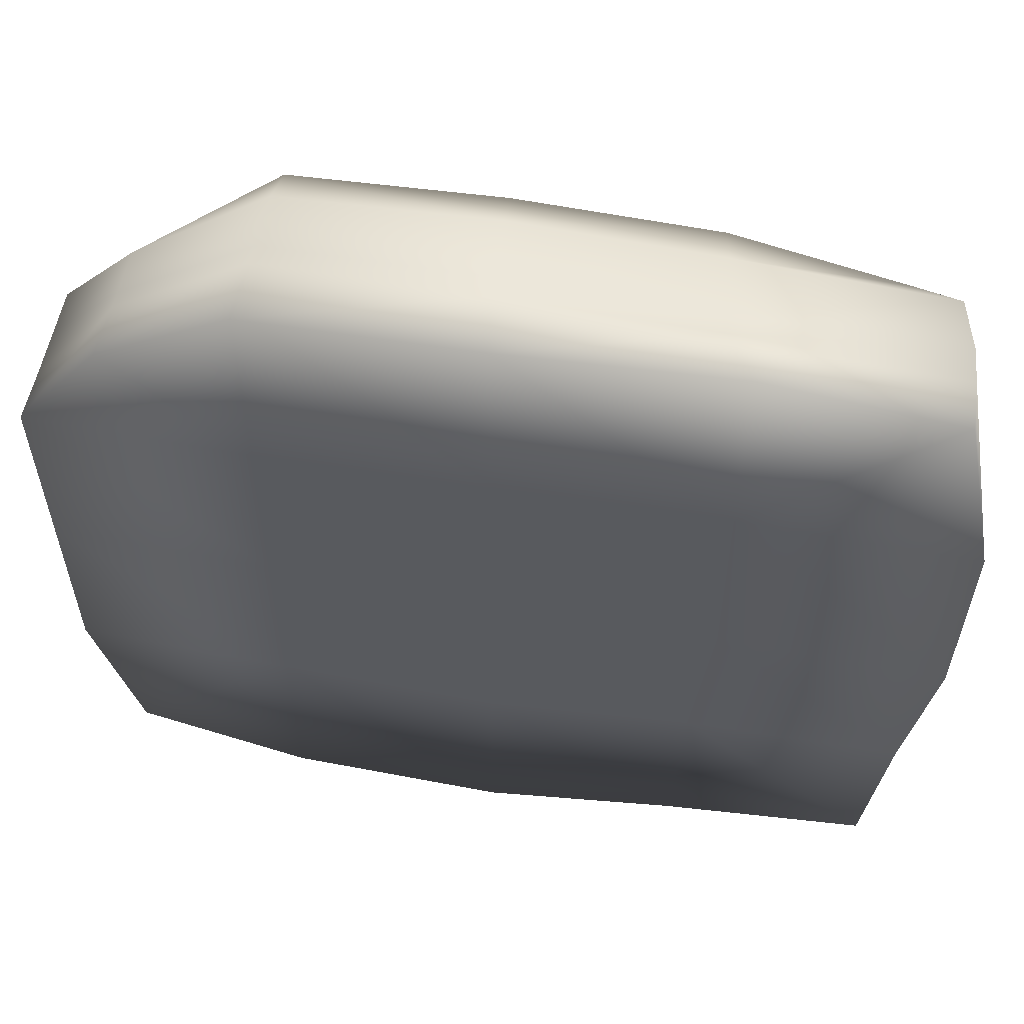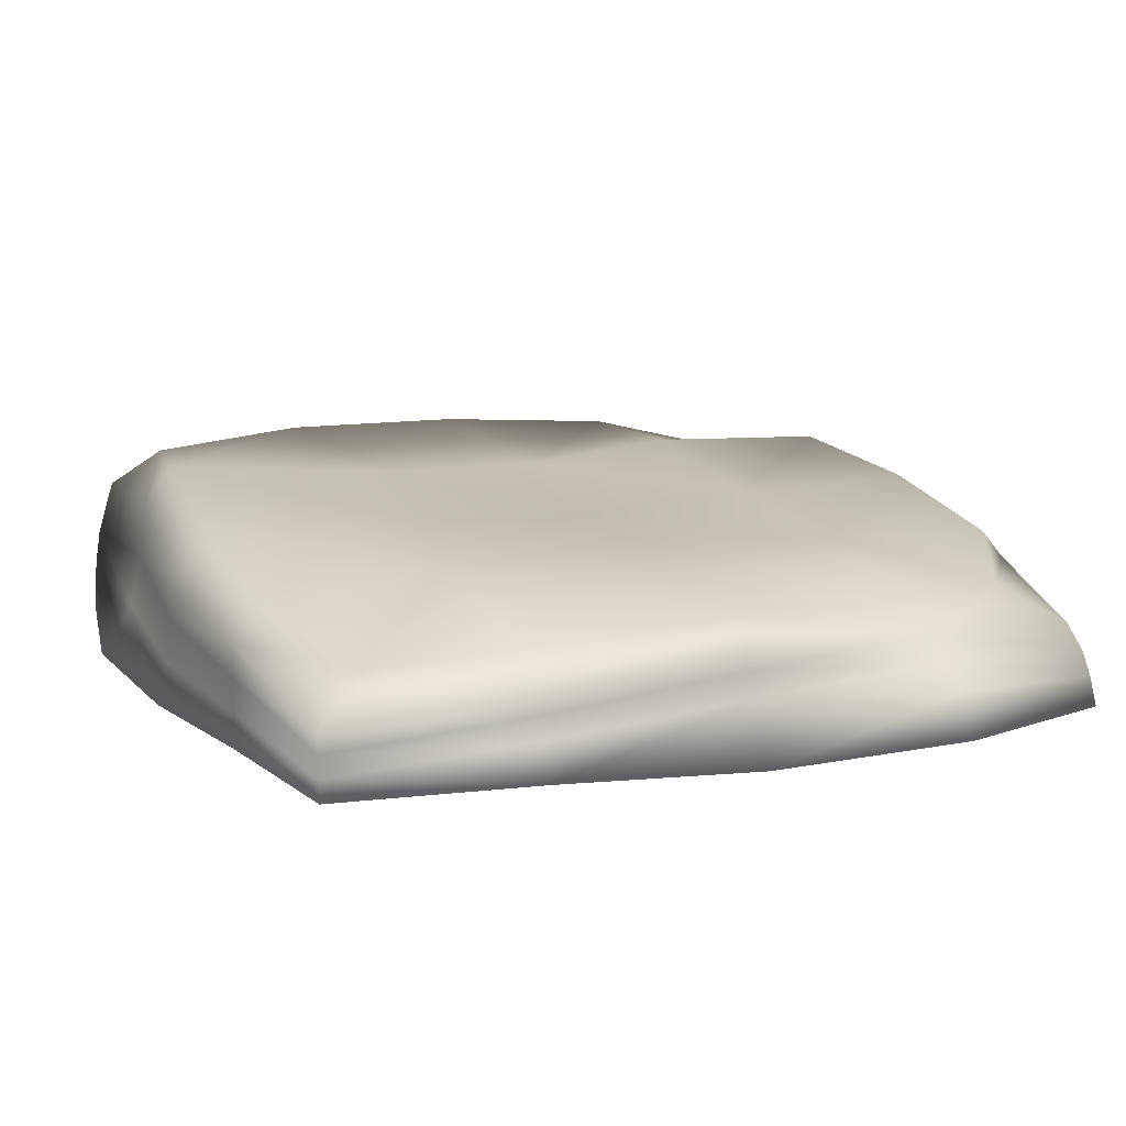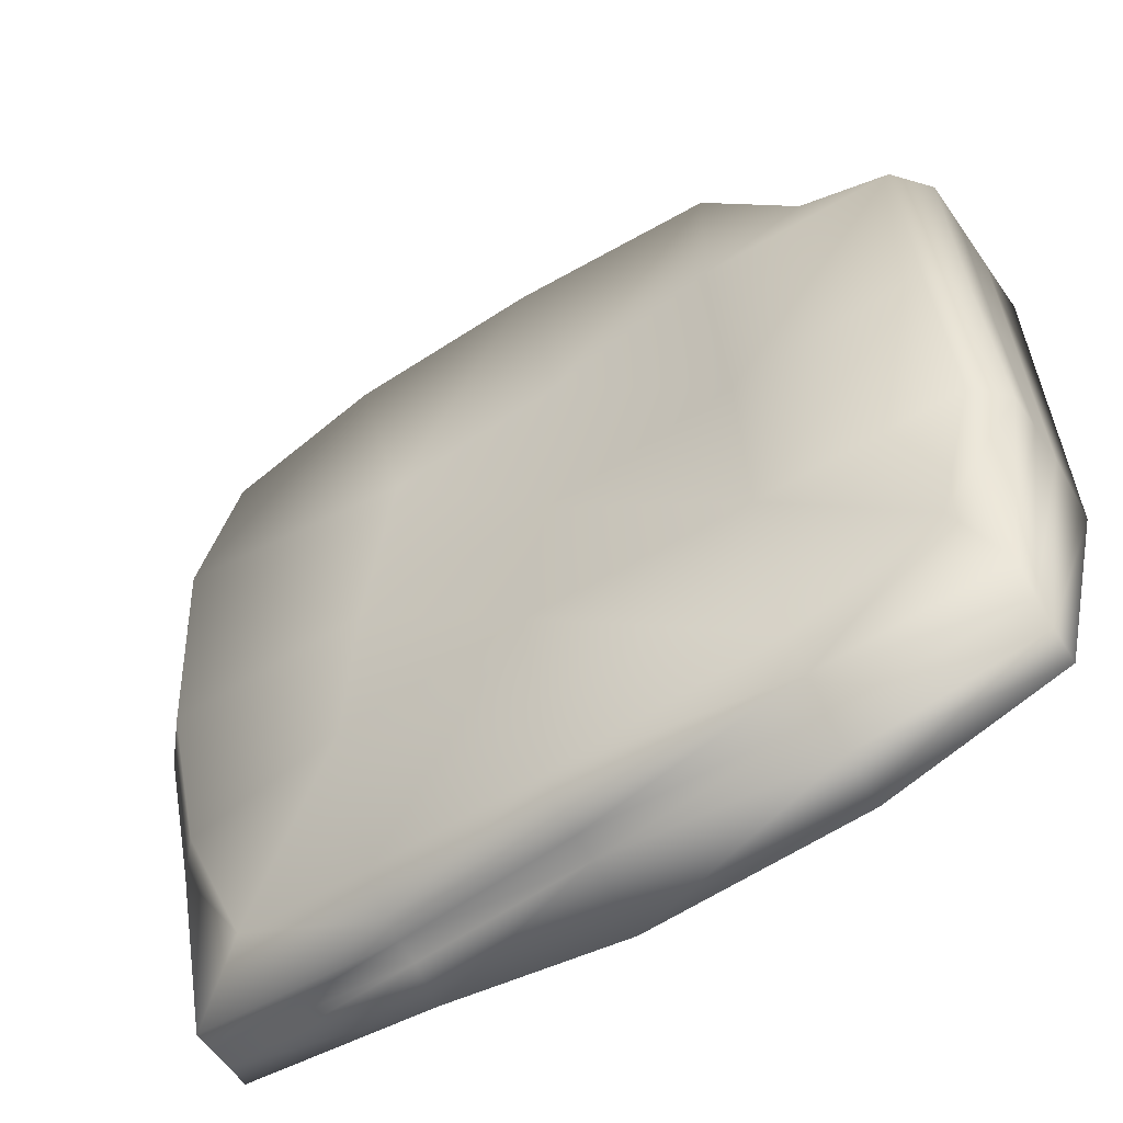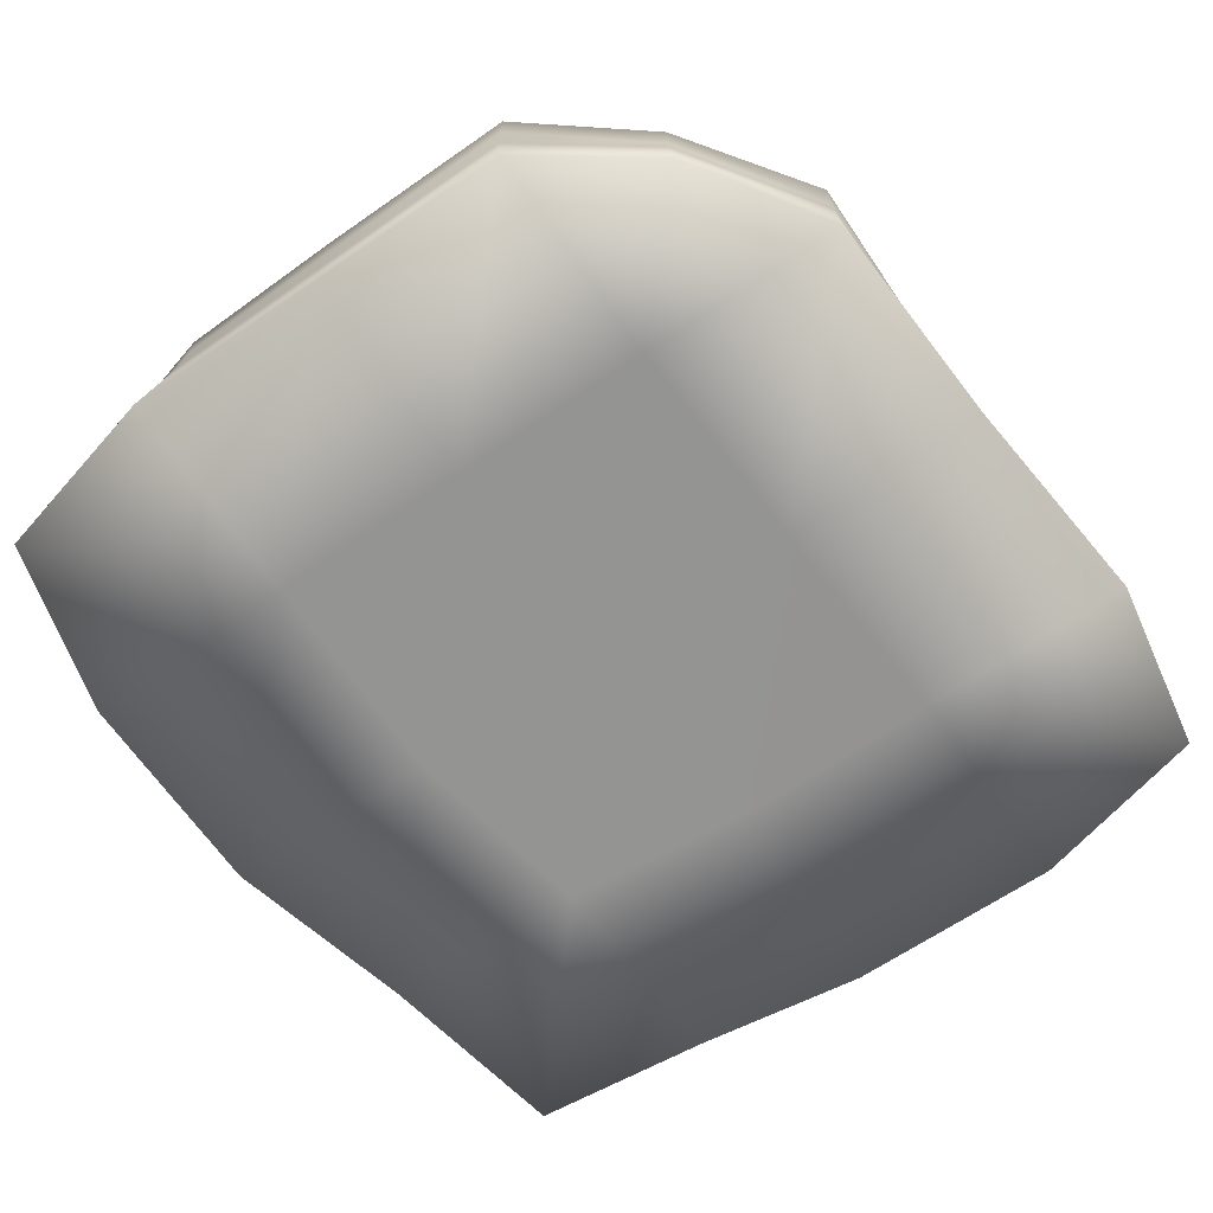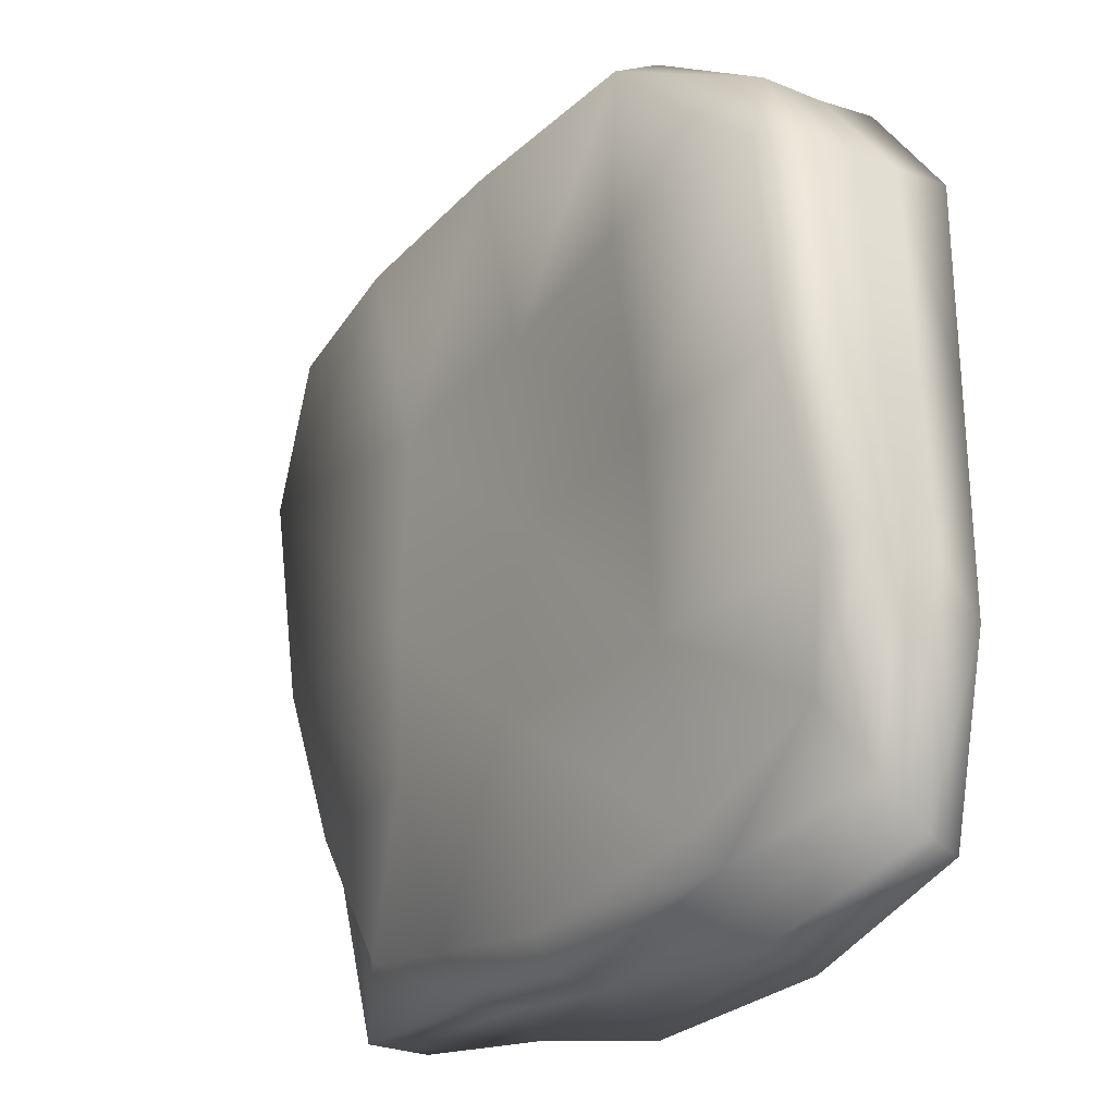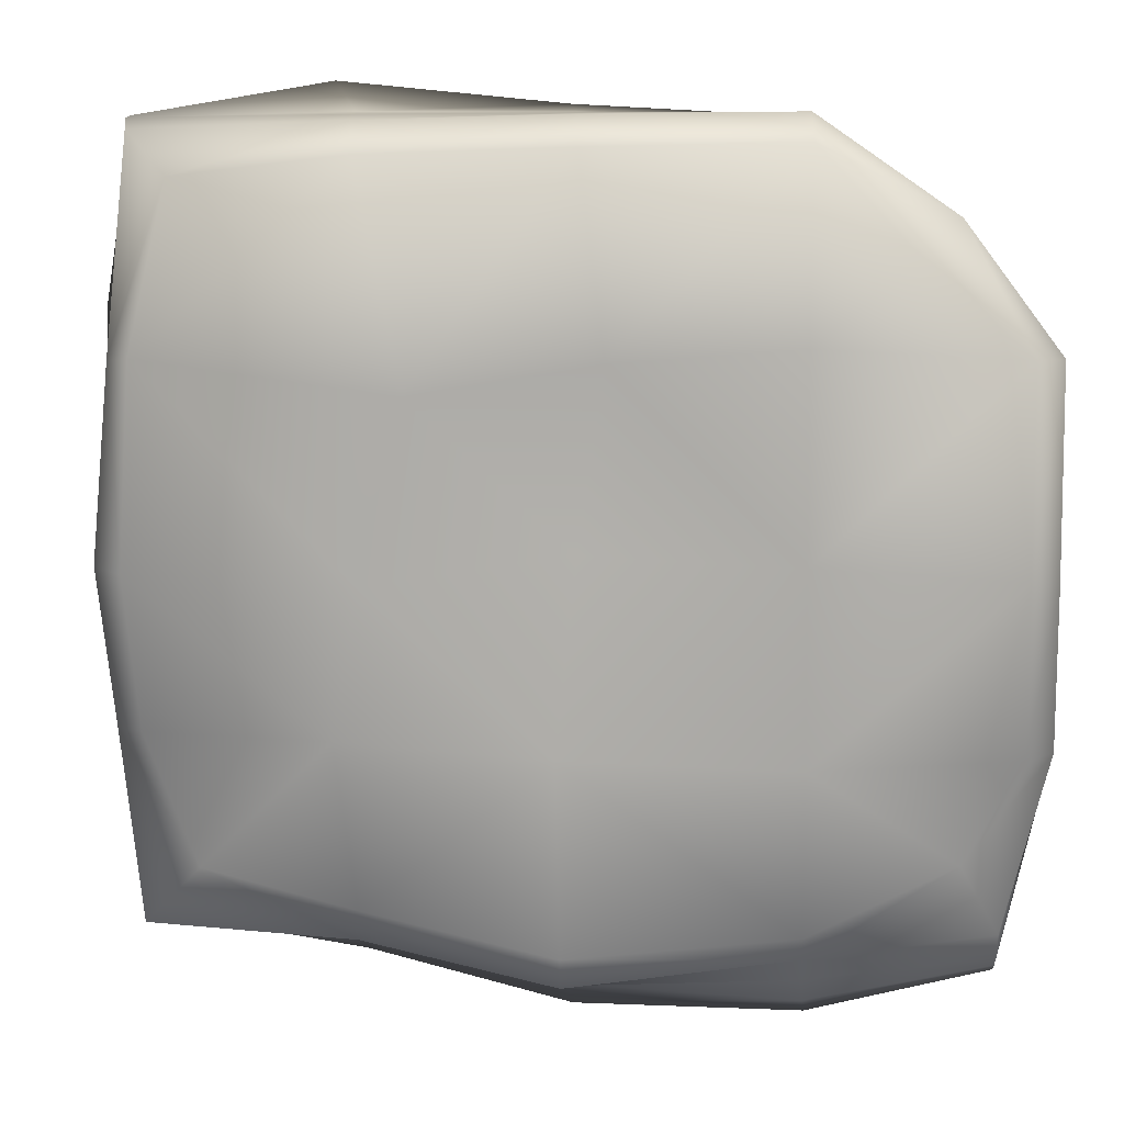
<metadata>
{"format":"obj","ext":"obj","renderer":"f3d","projection":"perspective","resolution":1024,"background":"white","views":[{"elev":58.4,"azim":11.5,"up":"+Z"},{"elev":12.8,"azim":154.7,"up":"+Y"},{"elev":-59.8,"azim":-145.4,"up":"+Z"},{"elev":-66.9,"azim":-55.7,"up":"+Y"},{"elev":-26.9,"azim":-122.6,"up":"+Z"},{"elev":6.1,"azim":-174.8,"up":"+Z"}]}
</metadata>
<code>
o Rock1
v -0.9637 2.7e-05 0.8049
v -0.8637 0.4509 0.6913
v -1.084 2.7e-05 -1.115
v -0.983 0.2751 -0.7879
v 1.092 0.03003 1.057
v 0.9121 0.5297 0.8841
v 1.076 2.7e-05 -0.9951
v 0.914 0.264 -0.8314
v -1.204 2.7e-05 -0.6367
v -1.204 2.7e-05 -0.07875
v -1.204 2.7e-05 0.465
v -0.9637 0.1555 0.7895
v -0.9637 0.1989 0.7891
v -0.9637 0.3229 0.7885
v -1.129 0.4909 0.4556
v -1.129 0.4515 -0.06825
v -1.129 0.3619 -0.5095
v -1.084 0.1989 -0.9758
v -1.084 0.1385 -1.046
v -1.084 0.07786 -1.084
v 0.5268 2.7e-05 -1.096
v -0.006933 2.7e-05 -1.229
v -0.6037 2.7e-05 -1.235
v -0.5997 0.3101 -0.9702
v -0.002583 0.3422 -1.028
v 0.5057 0.2942 -0.9268
v 1.076 0.18 -0.9951
v 1.076 0.12 -0.9951
v 1.076 0.06003 -0.9951
v 1.196 2.7e-05 0.5649
v 1.193 2.7e-05 -0.02853
v 1.127 2.7e-05 -0.4957
v 1.034 0.3543 -0.4711
v 1.054 0.4621 -0.0695
v 1.005 0.5549 0.4565
v 1.036 0.4172 1.002
v 1.072 0.2625 1.037
v 1.084 0.1613 1.049
v -0.6037 2.7e-05 1.045
v -0.003742 2.7e-05 1.08
v 0.5963 2.7e-05 1.142
v 0.4645 0.5614 0.9323
v -0.06423 0.5492 0.9477
v -0.61 0.5021 0.9595
v 0.5489 0.4039 -0.4808
v 0.479 0.457 -0.09263
v 0.3563 0.5092 0.3649
v 0.000682 0.4313 -0.5135
v -0.05135 0.4119 -0.01721
v -0.1237 0.4788 0.444
v -0.6023 0.4003 -0.5367
v -0.6037 0.4408 -0.04076
v -0.6037 0.5141 0.4817
v -0.6037 2.7e-05 -0.6372
v -0.6037 2.7e-05 -0.07805
v -0.6037 2.7e-05 0.4717
v -0.004209 2.7e-05 -0.6341
v -0.003742 2.7e-05 -0.0509
v -0.003742 2.7e-05 0.5065
v 0.547 2.7e-05 -0.5366
v 0.5958 2.7e-05 -0.0341
v 0.5963 2.7e-05 0.553
v 0.5153 0.18 1.054
v -0.03129 0.1794 1.05
v -0.6037 0.1698 1.038
v 0.5059 0.24 1.044
v -0.03647 0.2384 1.044
v -0.6037 0.2209 1.037
v 0.4842 0.4197 1.02
v -0.04883 0.4147 1.031
v -0.6037 0.3715 1.037
v 1.121 0.09003 -0.4845
v 1.168 0.12 -0.04471
v 1.12 0.15 0.489
v 1.118 0.18 -0.4776
v 1.156 0.24 -0.05201
v 1.097 0.3 0.4661
v 1.116 0.27 -0.4754
v 1.146 0.36 -0.06004
v 1.082 0.45 0.4505
v -0.5996 0.1138 -1.178
v -0.001118 0.1593 -1.136
v 0.5231 0.09016 -1.037
v -0.5994 0.179 -1.107
v -0.00122 0.2271 -1.124
v 0.5204 0.1542 -1.027
v -0.5994 0.2429 -1.039
v -0.001104 0.293 -1.114
v 0.5188 0.2174 -1.02
v -1.204 0.1439 0.4572
v -1.204 0.12 -0.08049
v -1.204 0.09908 -0.5059
v -1.204 0.2713 0.4567
v -1.204 0.24 -0.08406
v -1.204 0.1895 -0.5018
v -1.204 0.3967 0.4564
v -1.204 0.3598 -0.08596
v -1.204 0.2795 -0.502
f 98 4 18
f 89 8 27
f 80 6 36
f 44 14 71
f 62 5 41
f 53 2 44
f 35 42 6
f 47 43 42
f 50 44 43
f 8 45 33
f 45 34 33
f 46 35 34
f 26 48 45
f 48 46 45
f 49 47 46
f 24 48 25
f 51 49 48
f 52 50 49
f 4 51 24
f 51 16 52
f 52 15 53
f 56 1 11
f 59 39 56
f 62 40 59
f 3 54 9
f 54 10 9
f 55 11 10
f 22 54 23
f 57 55 54
f 58 56 55
f 21 57 22
f 60 58 57
f 61 59 58
f 7 60 21
f 32 61 60
f 31 62 61
f 65 1 39
f 65 13 12
f 68 14 13
f 38 41 5
f 63 40 41
f 64 39 40
f 37 63 38
f 66 64 63
f 67 65 64
f 36 66 37
f 69 67 66
f 67 71 68
f 6 69 36
f 42 70 69
f 70 44 71
f 30 38 5
f 74 37 38
f 77 36 37
f 29 32 7
f 72 31 32
f 31 74 30
f 28 72 29
f 75 73 72
f 73 77 74
f 27 75 28
f 78 76 75
f 79 77 76
f 8 78 27
f 33 79 78
f 34 80 79
f 21 29 7
f 83 28 29
f 86 27 28
f 3 81 23
f 81 22 23
f 82 21 22
f 20 84 81
f 84 82 81
f 82 86 83
f 19 87 84
f 87 85 84
f 85 89 86
f 4 87 18
f 87 25 88
f 25 89 88
f 9 20 3
f 92 19 20
f 95 18 19
f 12 11 1
f 90 10 11
f 10 92 9
f 13 90 12
f 90 94 91
f 91 95 92
f 14 93 13
f 93 97 94
f 94 98 95
f 14 15 96
f 96 16 97
f 97 17 98
f 98 17 4
f 89 26 8
f 80 35 6
f 44 2 14
f 62 30 5
f 53 15 2
f 35 47 42
f 47 50 43
f 50 53 44
f 8 26 45
f 45 46 34
f 46 47 35
f 26 25 48
f 48 49 46
f 49 50 47
f 24 51 48
f 51 52 49
f 52 53 50
f 4 17 51
f 51 17 16
f 52 16 15
f 56 39 1
f 59 40 39
f 62 41 40
f 3 23 54
f 54 55 10
f 55 56 11
f 22 57 54
f 57 58 55
f 58 59 56
f 21 60 57
f 60 61 58
f 61 62 59
f 7 32 60
f 32 31 61
f 31 30 62
f 65 12 1
f 65 68 13
f 68 71 14
f 38 63 41
f 63 64 40
f 64 65 39
f 37 66 63
f 66 67 64
f 67 68 65
f 36 69 66
f 69 70 67
f 67 70 71
f 6 42 69
f 42 43 70
f 70 43 44
f 30 74 38
f 74 77 37
f 77 80 36
f 29 72 32
f 72 73 31
f 31 73 74
f 28 75 72
f 75 76 73
f 73 76 77
f 27 78 75
f 78 79 76
f 79 80 77
f 8 33 78
f 33 34 79
f 34 35 80
f 21 83 29
f 83 86 28
f 86 89 27
f 3 20 81
f 81 82 22
f 82 83 21
f 20 19 84
f 84 85 82
f 82 85 86
f 19 18 87
f 87 88 85
f 85 88 89
f 4 24 87
f 87 24 25
f 25 26 89
f 9 92 20
f 92 95 19
f 95 98 18
f 12 90 11
f 90 91 10
f 10 91 92
f 13 93 90
f 90 93 94
f 91 94 95
f 14 96 93
f 93 96 97
f 94 97 98
f 14 2 15
f 96 15 16
f 97 16 17

</code>
